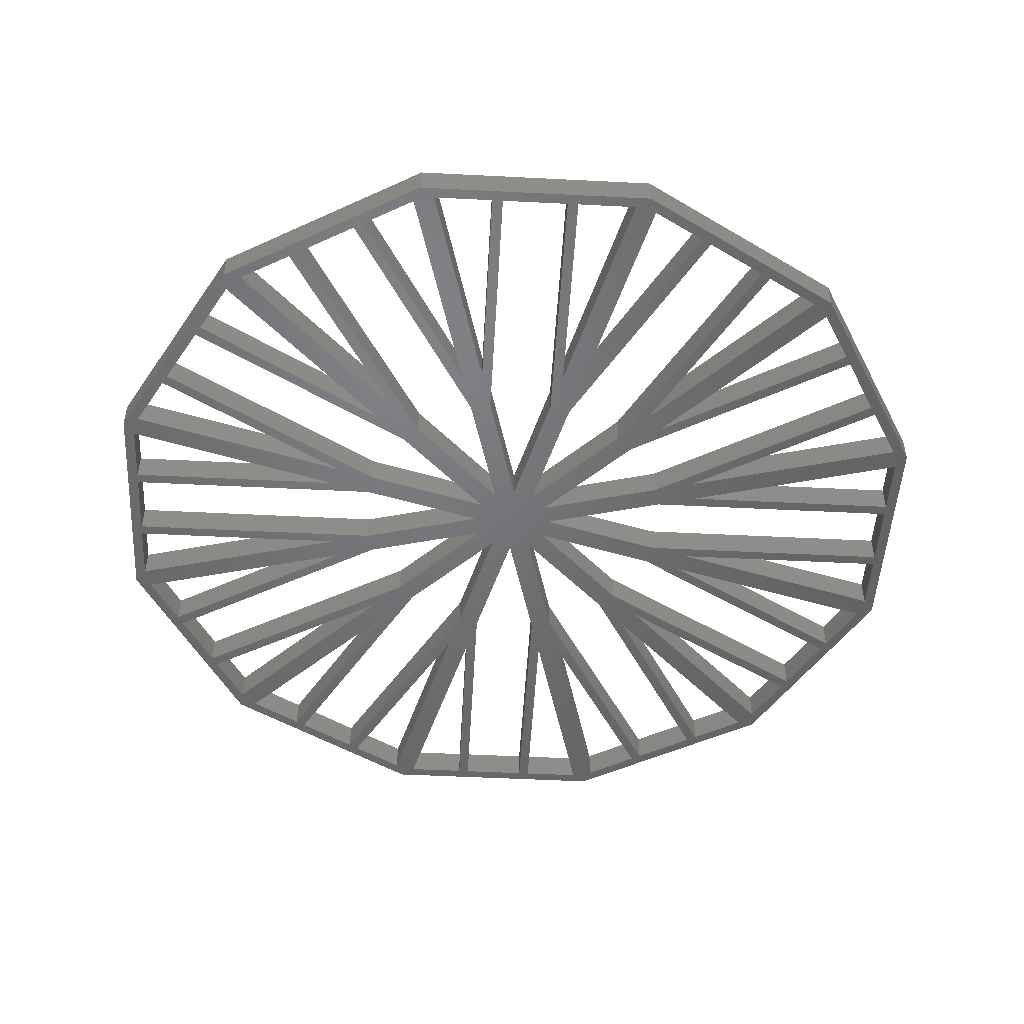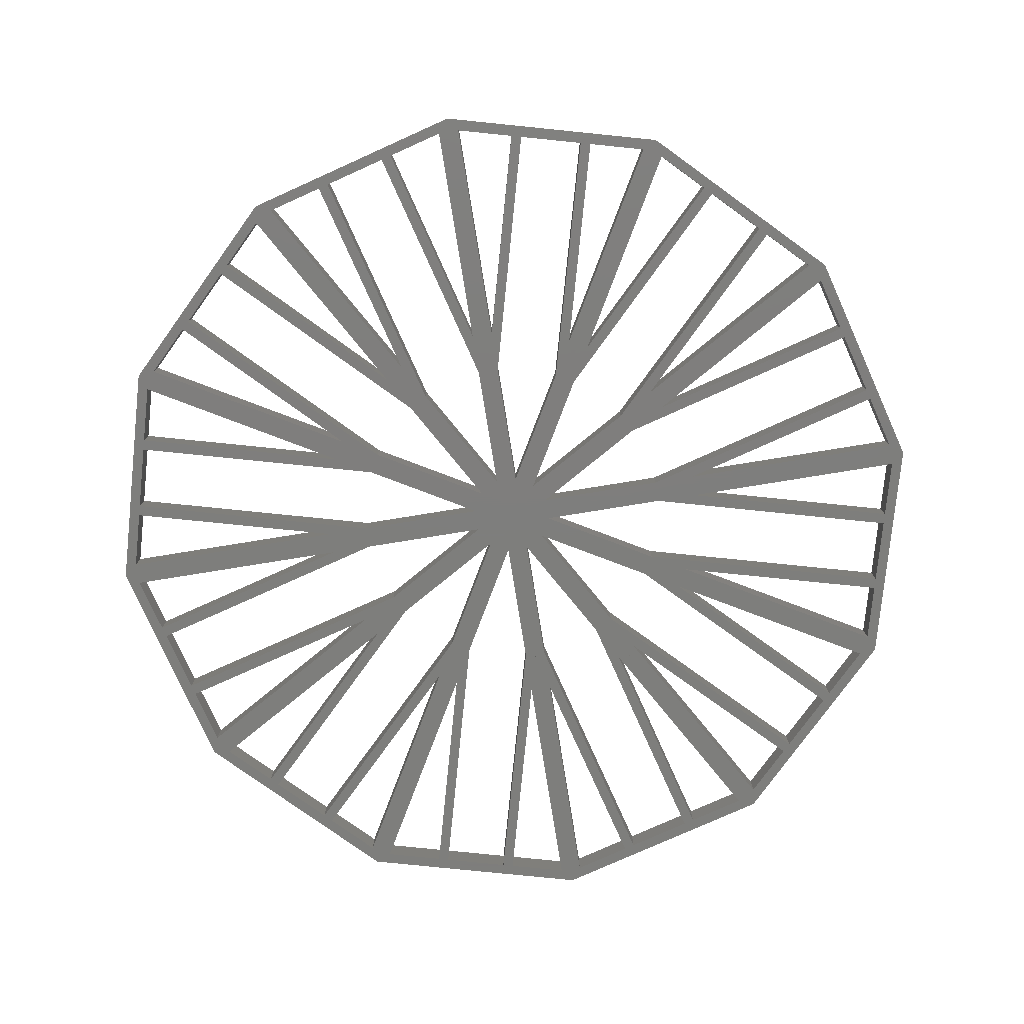
<metadata>
{"format":"stl","ext":"stl","renderer":"f3d","projection":"perspective","resolution":1024,"background":"white","views":[{"elev":-49.7,"azim":-153.2,"up":"+Z"},{"elev":-77.9,"azim":-155.8,"up":"+Z"}]}
</metadata>
<code>
# stl→obj: 358 verts, 720 faces
v 70.03 -261.4 6.24e-17
v 186.6 -186.6 6.24e-17
v 191.3 -191.3 6.24e-17
v 68.29 -254.9 6.24e-17
v 68.29 -254.9 17.5
v 70.03 -261.4 17.5
v 186.6 -186.6 17.5
v 191.3 -191.3 17.5
v 3.058e-11 1.083e-13 6.24e-17
v 3.058e-11 1.083e-13 17.5
v 74.12 -251.5 17.5
v 9.192 -9.192 17.5
v 74.12 -251.5 6.24e-17
v 9.192 -9.192 6.24e-17
v 180.7 -189.9 6.24e-17
v 12.56 -21.75 6.24e-17
v 180.7 -189.9 17.5
v 12.56 -21.75 17.5
v 110.3 -230.6 17.5
v 38.84 -119.8 17.5
v 104.7 -233.9 17.5
v 32.34 -95.58 17.5
v 110.3 -230.6 4.377e-15
v 32.34 -95.58 5.937e-14
v 38.84 -119.8 5.021e-14
v 104.7 -233.9 2.122e-15
v 150.2 -207.6 17.5
v 66.6 -75.8 17.5
v 144.6 -210.8 17.5
v 84.36 -93.56 17.5
v 66.6 -75.8 6.24e-17
v 150.2 -207.6 6.24e-17
v 144.6 -210.8 6.24e-17
v 84.36 -93.56 6.24e-17
v 254.9 -68.29 6.24e-17
v 261.4 -70.03 6.24e-17
v 254.9 -68.29 17.5
v 261.4 -70.03 17.5
v 3.61e-14 1.805e-13 6.24e-17
v 3.61e-14 1.805e-13 17.5
v 189.9 -180.7 17.5
v 12.56 -3.365 17.5
v 189.9 -180.7 6.24e-17
v 12.56 -3.365 6.24e-17
v 251.5 -74.12 6.24e-17
v 21.75 -12.56 6.24e-17
v 251.5 -74.12 17.5
v 21.75 -12.56 17.5
v 210.8 -144.6 17.5
v 93.56 -84.36 17.5
v 207.6 -150.2 17.5
v 75.8 -66.6 17.5
v 210.8 -144.6 4.377e-15
v 75.8 -66.6 5.937e-14
v 93.56 -84.36 5.021e-14
v 207.6 -150.2 2.122e-15
v 233.9 -104.7 17.5
v 95.58 -32.34 17.5
v 230.6 -110.3 17.5
v 119.8 -38.84 17.5
v 95.58 -32.34 6.24e-17
v 233.9 -104.7 6.24e-17
v 230.6 -110.3 6.24e-17
v 119.8 -38.84 6.24e-17
v 70.03 261.4 6.24e-17
v -68.29 254.9 6.24e-17
v -70.03 261.4 6.24e-17
v 68.29 254.9 6.24e-17
v 68.29 254.9 17.5
v 70.03 261.4 17.5
v -68.29 254.9 17.5
v -70.03 261.4 17.5
v 0 1.805e-13 6.24e-17
v 0 1.805e-13 17.5
v 61.56 254.9 17.5
v -3.365 12.56 17.5
v 61.56 254.9 6.24e-17
v -3.365 12.56 6.24e-17
v -61.56 254.9 6.24e-17
v -1.552e-06 25.11 6.24e-17
v -61.56 254.9 17.5
v -1.552e-06 25.11 17.5
v 19.78 254.9 17.5
v 26.28 123.2 17.5
v 26.28 254.9 17.5
v 19.78 98.94 17.5
v 19.78 254.9 4.377e-15
v 19.78 98.94 5.937e-14
v 26.28 123.2 5.021e-14
v 26.28 254.9 2.122e-15
v -26.28 254.9 17.5
v -19.78 98.94 17.5
v -19.78 254.9 17.5
v -26.28 123.2 17.5
v -19.78 98.94 6.24e-17
v -26.28 254.9 6.24e-17
v -19.78 254.9 6.24e-17
v -26.28 123.2 6.24e-17
v 254.9 68.29 6.24e-17
v 261.4 70.03 6.24e-17
v 254.9 68.29 17.5
v 261.4 70.03 17.5
v 3.61e-14 1.444e-13 6.24e-17
v 3.61e-14 1.444e-13 17.5
v 254.9 -61.56 17.5
v 12.56 3.365 17.5
v 254.9 -61.56 6.24e-17
v 12.56 3.365 6.24e-17
v 254.9 61.56 6.24e-17
v 25.11 1.552e-06 6.24e-17
v 254.9 61.56 17.5
v 25.11 1.552e-06 17.5
v 254.9 -19.78 17.5
v 123.2 -26.28 17.5
v 254.9 -26.28 17.5
v 98.94 -19.78 17.5
v 254.9 -19.78 4.377e-15
v 98.94 -19.78 5.937e-14
v 123.2 -26.28 5.021e-14
v 254.9 -26.28 2.122e-15
v 254.9 26.28 17.5
v 98.94 19.78 17.5
v 254.9 19.78 17.5
v 123.2 26.28 17.5
v 98.94 19.78 6.24e-17
v 254.9 26.28 6.24e-17
v 254.9 19.78 6.24e-17
v 123.2 26.28 6.24e-17
v -261.4 70.03 6.24e-17
v -254.9 -68.29 6.24e-17
v -261.4 -70.03 6.24e-17
v -254.9 68.29 6.24e-17
v -254.9 68.29 17.5
v -261.4 70.03 17.5
v -254.9 -68.29 17.5
v -261.4 -70.03 17.5
v -3.61e-14 1.263e-13 6.24e-17
v -3.61e-14 1.263e-13 17.5
v -254.9 61.56 17.5
v -12.56 -3.365 17.5
v -254.9 61.56 6.24e-17
v -12.56 -3.365 6.24e-17
v -254.9 -61.56 6.24e-17
v -25.11 -1.552e-06 6.24e-17
v -254.9 -61.56 17.5
v -25.11 -1.552e-06 17.5
v -254.9 19.78 17.5
v -123.2 26.28 17.5
v -254.9 26.28 17.5
v -98.94 19.78 17.5
v -254.9 19.78 4.377e-15
v -98.94 19.78 5.937e-14
v -123.2 26.28 5.021e-14
v -254.9 26.28 2.122e-15
v -254.9 -26.28 17.5
v -98.94 -19.78 17.5
v -254.9 -19.78 17.5
v -123.2 -26.28 17.5
v -98.94 -19.78 6.24e-17
v -254.9 -26.28 6.24e-17
v -254.9 -19.78 6.24e-17
v -123.2 -26.28 6.24e-17
v -186.6 -186.6 6.24e-17
v -191.3 -191.3 6.24e-17
v -186.6 -186.6 17.5
v -191.3 -191.3 17.5
v 3.61e-14 1.405e-13 6.24e-17
v 3.61e-14 1.405e-13 17.5
v -251.5 -74.12 17.5
v -9.192 -9.192 17.5
v -251.5 -74.12 6.24e-17
v -9.192 -9.192 6.24e-17
v -189.9 -180.7 6.24e-17
v -21.75 -12.56 6.24e-17
v -189.9 -180.7 17.5
v -21.75 -12.56 17.5
v -230.6 -110.3 17.5
v -119.8 -38.84 17.5
v -233.9 -104.7 17.5
v -95.58 -32.34 17.5
v -230.6 -110.3 4.377e-15
v -95.58 -32.34 5.937e-14
v -119.8 -38.84 5.021e-14
v -233.9 -104.7 2.122e-15
v -207.6 -150.2 17.5
v -75.8 -66.6 17.5
v -210.8 -144.6 17.5
v -93.56 -84.36 17.5
v -75.8 -66.6 6.24e-17
v -207.6 -150.2 6.24e-17
v -210.8 -144.6 6.24e-17
v -93.56 -84.36 6.24e-17
v -68.29 -254.9 6.24e-17
v -70.03 -261.4 6.24e-17
v -68.29 -254.9 17.5
v -70.03 -261.4 17.5
v -180.7 -189.9 17.5
v -3.365 -12.56 17.5
v -180.7 -189.9 6.24e-17
v -3.365 -12.56 6.24e-17
v -74.12 -251.5 6.24e-17
v -12.56 -21.75 6.24e-17
v -74.12 -251.5 17.5
v -12.56 -21.75 17.5
v -144.6 -210.8 17.5
v -84.36 -93.56 17.5
v -150.2 -207.6 17.5
v -66.6 -75.8 17.5
v -144.6 -210.8 4.377e-15
v -66.6 -75.8 5.937e-14
v -84.36 -93.56 5.021e-14
v -150.2 -207.6 2.122e-15
v -104.7 -233.9 17.5
v -32.34 -95.58 17.5
v -110.3 -230.6 17.5
v -38.84 -119.8 17.5
v -32.34 -95.58 6.24e-17
v -104.7 -233.9 6.24e-17
v -110.3 -230.6 6.24e-17
v -38.84 -119.8 6.24e-17
v 0 1.444e-13 6.24e-17
v 0 1.444e-13 17.5
v -61.56 -254.9 17.5
v 3.365 -12.56 17.5
v -61.56 -254.9 6.24e-17
v 3.365 -12.56 6.24e-17
v 61.56 -254.9 6.24e-17
v 1.552e-06 -25.11 6.24e-17
v 61.56 -254.9 17.5
v 1.552e-06 -25.11 17.5
v -19.78 -254.9 17.5
v -26.28 -123.2 17.5
v -26.28 -254.9 17.5
v -19.78 -98.94 17.5
v -19.78 -254.9 4.377e-15
v -19.78 -98.94 5.937e-14
v -26.28 -123.2 5.021e-14
v -26.28 -254.9 2.122e-15
v 26.28 -254.9 17.5
v 19.78 -98.94 17.5
v 19.78 -254.9 17.5
v 26.28 -123.2 17.5
v 19.78 -98.94 6.24e-17
v 26.28 -254.9 6.24e-17
v 19.78 -254.9 6.24e-17
v 26.28 -123.2 6.24e-17
v 186.6 186.6 6.24e-17
v 191.3 191.3 6.24e-17
v 186.6 186.6 17.5
v 191.3 191.3 17.5
v 3.61e-14 1.827e-13 6.24e-17
v 3.61e-14 1.827e-13 17.5
v 251.5 74.12 17.5
v 9.192 9.192 17.5
v 251.5 74.12 6.24e-17
v 9.192 9.192 6.24e-17
v 189.9 180.7 6.24e-17
v 21.75 12.56 6.24e-17
v 189.9 180.7 17.5
v 21.75 12.56 17.5
v 230.6 110.3 17.5
v 119.8 38.84 17.5
v 233.9 104.7 17.5
v 95.58 32.34 17.5
v 230.6 110.3 4.377e-15
v 95.58 32.34 5.937e-14
v 119.8 38.84 5.021e-14
v 233.9 104.7 2.122e-15
v 207.6 150.2 17.5
v 75.8 66.6 17.5
v 210.8 144.6 17.5
v 93.56 84.36 17.5
v 75.8 66.6 6.24e-17
v 207.6 150.2 6.24e-17
v 210.8 144.6 6.24e-17
v 93.56 84.36 6.24e-17
v -3.61e-14 1.985e-13 6.24e-17
v -3.61e-14 1.985e-13 17.5
v 180.7 189.9 17.5
v 3.365 12.56 17.5
v 180.7 189.9 6.24e-17
v 3.365 12.56 6.24e-17
v 74.12 251.5 6.24e-17
v 12.56 21.75 6.24e-17
v 74.12 251.5 17.5
v 12.56 21.75 17.5
v 144.6 210.8 17.5
v 84.36 93.56 17.5
v 150.2 207.6 17.5
v 66.6 75.8 17.5
v 144.6 210.8 4.377e-15
v 66.6 75.8 5.937e-14
v 84.36 93.56 5.021e-14
v 150.2 207.6 2.122e-15
v 104.7 233.9 17.5
v 32.34 95.58 17.5
v 110.3 230.6 17.5
v 38.84 119.8 17.5
v 32.34 95.58 6.24e-17
v 104.7 233.9 6.24e-17
v 110.3 230.6 6.24e-17
v 38.84 119.8 6.24e-17
v -191.3 191.3 6.24e-17
v -186.6 186.6 6.24e-17
v -186.6 186.6 17.5
v -191.3 191.3 17.5
v -3.61e-14 1.083e-13 6.24e-17
v -3.61e-14 1.083e-13 17.5
v -189.9 180.7 17.5
v -12.56 3.365 17.5
v -189.9 180.7 6.24e-17
v -12.56 3.365 6.24e-17
v -251.5 74.12 6.24e-17
v -21.75 12.56 6.24e-17
v -251.5 74.12 17.5
v -21.75 12.56 17.5
v -210.8 144.6 17.5
v -93.56 84.36 17.5
v -207.6 150.2 17.5
v -75.8 66.6 17.5
v -210.8 144.6 4.377e-15
v -75.8 66.6 5.937e-14
v -93.56 84.36 5.021e-14
v -207.6 150.2 2.122e-15
v -233.9 104.7 17.5
v -95.58 32.34 17.5
v -230.6 110.3 17.5
v -119.8 38.84 17.5
v -95.58 32.34 6.24e-17
v -233.9 104.7 6.24e-17
v -230.6 110.3 6.24e-17
v -119.8 38.84 6.24e-17
v -1.357e-14 1.444e-13 6.24e-17
v -1.357e-14 1.444e-13 17.5
v -74.12 251.5 17.5
v -9.192 9.192 17.5
v -74.12 251.5 6.24e-17
v -9.192 9.192 6.24e-17
v -180.7 189.9 6.24e-17
v -12.56 21.75 6.24e-17
v -180.7 189.9 17.5
v -12.56 21.75 17.5
v -110.3 230.6 17.5
v -38.84 119.8 17.5
v -104.7 233.9 17.5
v -32.34 95.58 17.5
v -110.3 230.6 4.377e-15
v -32.34 95.58 5.937e-14
v -38.84 119.8 5.021e-14
v -104.7 233.9 2.122e-15
v -150.2 207.6 17.5
v -66.6 75.8 17.5
v -144.6 210.8 17.5
v -84.36 93.56 17.5
v -66.6 75.8 6.24e-17
v -150.2 207.6 6.24e-17
v -144.6 210.8 6.24e-17
v -84.36 93.56 6.24e-17
f 1 2 3
f 2 1 4
f 5 1 6
f 1 5 4
f 7 6 8
f 6 7 5
f 3 7 8
f 7 3 2
f 3 6 1
f 6 3 8
f 7 4 5
f 4 7 2
f 5 9 4
f 9 5 10
f 11 10 5
f 10 11 12
f 4 11 13
f 11 4 5
f 10 14 9
f 14 10 12
f 12 13 14
f 13 12 11
f 9 13 4
f 13 9 14
f 15 14 2
f 14 15 16
f 15 7 2
f 7 15 17
f 17 16 15
f 16 17 18
f 12 2 14
f 2 12 7
f 12 17 7
f 17 12 18
f 18 14 16
f 14 18 12
f 19 20 21
f 20 19 22
f 22 23 24
f 23 22 19
f 21 25 26
f 25 21 20
f 21 23 19
f 23 21 26
f 25 22 24
f 22 25 20
f 25 23 26
f 23 25 24
f 27 28 29
f 28 27 30
f 31 32 33
f 32 31 34
f 30 32 34
f 32 30 27
f 29 32 27
f 32 29 33
f 29 31 33
f 31 29 28
f 28 34 31
f 34 28 30
f 3 35 36
f 35 3 2
f 7 3 8
f 3 7 2
f 37 8 38
f 8 37 7
f 36 37 38
f 37 36 35
f 36 8 3
f 8 36 38
f 37 2 7
f 2 37 35
f 7 39 2
f 39 7 40
f 41 40 7
f 40 41 42
f 2 41 43
f 41 2 7
f 40 44 39
f 44 40 42
f 42 43 44
f 43 42 41
f 39 43 2
f 43 39 44
f 45 44 35
f 44 45 46
f 45 37 35
f 37 45 47
f 47 46 45
f 46 47 48
f 42 35 44
f 35 42 37
f 42 47 37
f 47 42 48
f 48 44 46
f 44 48 42
f 49 50 51
f 50 49 52
f 52 53 54
f 53 52 49
f 51 55 56
f 55 51 50
f 51 53 49
f 53 51 56
f 55 52 54
f 52 55 50
f 55 53 56
f 53 55 54
f 57 58 59
f 58 57 60
f 61 62 63
f 62 61 64
f 60 62 64
f 62 60 57
f 59 62 57
f 62 59 63
f 59 61 63
f 61 59 58
f 58 64 61
f 64 58 60
f 65 66 67
f 66 65 68
f 69 65 70
f 65 69 68
f 71 70 72
f 70 71 69
f 67 71 72
f 71 67 66
f 67 70 65
f 70 67 72
f 71 68 69
f 68 71 66
f 69 73 68
f 73 69 74
f 75 74 69
f 74 75 76
f 68 75 77
f 75 68 69
f 74 78 73
f 78 74 76
f 76 77 78
f 77 76 75
f 73 77 68
f 77 73 78
f 79 78 66
f 78 79 80
f 79 71 66
f 71 79 81
f 81 80 79
f 80 81 82
f 76 66 78
f 66 76 71
f 76 81 71
f 81 76 82
f 82 78 80
f 78 82 76
f 83 84 85
f 84 83 86
f 86 87 88
f 87 86 83
f 85 89 90
f 89 85 84
f 85 87 83
f 87 85 90
f 89 86 88
f 86 89 84
f 89 87 90
f 87 89 88
f 91 92 93
f 92 91 94
f 95 96 97
f 96 95 98
f 94 96 98
f 96 94 91
f 93 96 91
f 96 93 97
f 93 95 97
f 95 93 92
f 92 98 95
f 98 92 94
f 36 99 100
f 99 36 35
f 37 36 38
f 36 37 35
f 101 38 102
f 38 101 37
f 100 101 102
f 101 100 99
f 100 38 36
f 38 100 102
f 101 35 37
f 35 101 99
f 37 103 35
f 103 37 104
f 105 104 37
f 104 105 106
f 35 105 107
f 105 35 37
f 104 108 103
f 108 104 106
f 106 107 108
f 107 106 105
f 103 107 35
f 107 103 108
f 109 108 99
f 108 109 110
f 109 101 99
f 101 109 111
f 111 110 109
f 110 111 112
f 106 99 108
f 99 106 101
f 106 111 101
f 111 106 112
f 112 108 110
f 108 112 106
f 113 114 115
f 114 113 116
f 116 117 118
f 117 116 113
f 115 119 120
f 119 115 114
f 115 117 113
f 117 115 120
f 119 116 118
f 116 119 114
f 119 117 120
f 117 119 118
f 121 122 123
f 122 121 124
f 125 126 127
f 126 125 128
f 124 126 128
f 126 124 121
f 123 126 121
f 126 123 127
f 123 125 127
f 125 123 122
f 122 128 125
f 128 122 124
f 129 130 131
f 130 129 132
f 133 129 134
f 129 133 132
f 135 134 136
f 134 135 133
f 131 135 136
f 135 131 130
f 131 134 129
f 134 131 136
f 135 132 133
f 132 135 130
f 133 137 132
f 137 133 138
f 139 138 133
f 138 139 140
f 132 139 141
f 139 132 133
f 138 142 137
f 142 138 140
f 140 141 142
f 141 140 139
f 137 141 132
f 141 137 142
f 143 142 130
f 142 143 144
f 143 135 130
f 135 143 145
f 145 144 143
f 144 145 146
f 140 130 142
f 130 140 135
f 140 145 135
f 145 140 146
f 146 142 144
f 142 146 140
f 147 148 149
f 148 147 150
f 150 151 152
f 151 150 147
f 149 153 154
f 153 149 148
f 149 151 147
f 151 149 154
f 153 150 152
f 150 153 148
f 153 151 154
f 151 153 152
f 155 156 157
f 156 155 158
f 159 160 161
f 160 159 162
f 158 160 162
f 160 158 155
f 157 160 155
f 160 157 161
f 157 159 161
f 159 157 156
f 156 162 159
f 162 156 158
f 131 163 164
f 163 131 130
f 135 131 136
f 131 135 130
f 165 136 166
f 136 165 135
f 164 165 166
f 165 164 163
f 164 136 131
f 136 164 166
f 165 130 135
f 130 165 163
f 135 167 130
f 167 135 168
f 169 168 135
f 168 169 170
f 130 169 171
f 169 130 135
f 168 172 167
f 172 168 170
f 170 171 172
f 171 170 169
f 167 171 130
f 171 167 172
f 173 172 163
f 172 173 174
f 173 165 163
f 165 173 175
f 175 174 173
f 174 175 176
f 170 163 172
f 163 170 165
f 170 175 165
f 175 170 176
f 176 172 174
f 172 176 170
f 177 178 179
f 178 177 180
f 180 181 182
f 181 180 177
f 179 183 184
f 183 179 178
f 179 181 177
f 181 179 184
f 183 180 182
f 180 183 178
f 183 181 184
f 181 183 182
f 185 186 187
f 186 185 188
f 189 190 191
f 190 189 192
f 188 190 192
f 190 188 185
f 187 190 185
f 190 187 191
f 187 189 191
f 189 187 186
f 186 192 189
f 192 186 188
f 164 193 194
f 193 164 163
f 165 164 166
f 164 165 163
f 195 166 196
f 166 195 165
f 194 195 196
f 195 194 193
f 194 166 164
f 166 194 196
f 195 163 165
f 163 195 193
f 165 137 163
f 137 165 138
f 197 138 165
f 138 197 198
f 163 197 199
f 197 163 165
f 138 200 137
f 200 138 198
f 198 199 200
f 199 198 197
f 137 199 163
f 199 137 200
f 201 200 193
f 200 201 202
f 201 195 193
f 195 201 203
f 203 202 201
f 202 203 204
f 198 193 200
f 193 198 195
f 198 203 195
f 203 198 204
f 204 200 202
f 200 204 198
f 205 206 207
f 206 205 208
f 208 209 210
f 209 208 205
f 207 211 212
f 211 207 206
f 207 209 205
f 209 207 212
f 211 208 210
f 208 211 206
f 211 209 212
f 209 211 210
f 213 214 215
f 214 213 216
f 217 218 219
f 218 217 220
f 216 218 220
f 218 216 213
f 215 218 213
f 218 215 219
f 215 217 219
f 217 215 214
f 214 220 217
f 220 214 216
f 194 4 1
f 4 194 193
f 195 194 196
f 194 195 193
f 5 196 6
f 196 5 195
f 1 5 6
f 5 1 4
f 1 196 194
f 196 1 6
f 5 193 195
f 193 5 4
f 195 221 193
f 221 195 222
f 223 222 195
f 222 223 224
f 193 223 225
f 223 193 195
f 222 226 221
f 226 222 224
f 224 225 226
f 225 224 223
f 221 225 193
f 225 221 226
f 227 226 4
f 226 227 228
f 227 5 4
f 5 227 229
f 229 228 227
f 228 229 230
f 224 4 226
f 4 224 5
f 224 229 5
f 229 224 230
f 230 226 228
f 226 230 224
f 231 232 233
f 232 231 234
f 234 235 236
f 235 234 231
f 233 237 238
f 237 233 232
f 233 235 231
f 235 233 238
f 237 234 236
f 234 237 232
f 237 235 238
f 235 237 236
f 239 240 241
f 240 239 242
f 243 244 245
f 244 243 246
f 242 244 246
f 244 242 239
f 241 244 239
f 244 241 245
f 241 243 245
f 243 241 240
f 240 246 243
f 246 240 242
f 100 247 248
f 247 100 99
f 101 100 102
f 100 101 99
f 249 102 250
f 102 249 101
f 248 249 250
f 249 248 247
f 248 102 100
f 102 248 250
f 249 99 101
f 99 249 247
f 101 251 99
f 251 101 252
f 253 252 101
f 252 253 254
f 99 253 255
f 253 99 101
f 252 256 251
f 256 252 254
f 254 255 256
f 255 254 253
f 251 255 99
f 255 251 256
f 257 256 247
f 256 257 258
f 257 249 247
f 249 257 259
f 259 258 257
f 258 259 260
f 254 247 256
f 247 254 249
f 254 259 249
f 259 254 260
f 260 256 258
f 256 260 254
f 261 262 263
f 262 261 264
f 264 265 266
f 265 264 261
f 263 267 268
f 267 263 262
f 263 265 261
f 265 263 268
f 267 264 266
f 264 267 262
f 267 265 268
f 265 267 266
f 269 270 271
f 270 269 272
f 273 274 275
f 274 273 276
f 272 274 276
f 274 272 269
f 271 274 269
f 274 271 275
f 271 273 275
f 273 271 270
f 270 276 273
f 276 270 272
f 248 68 65
f 68 248 247
f 249 248 250
f 248 249 247
f 69 250 70
f 250 69 249
f 65 69 70
f 69 65 68
f 65 250 248
f 250 65 70
f 69 247 249
f 247 69 68
f 249 277 247
f 277 249 278
f 279 278 249
f 278 279 280
f 247 279 281
f 279 247 249
f 278 282 277
f 282 278 280
f 280 281 282
f 281 280 279
f 277 281 247
f 281 277 282
f 283 282 68
f 282 283 284
f 283 69 68
f 69 283 285
f 285 284 283
f 284 285 286
f 280 68 282
f 68 280 69
f 280 285 69
f 285 280 286
f 286 282 284
f 282 286 280
f 287 288 289
f 288 287 290
f 290 291 292
f 291 290 287
f 289 293 294
f 293 289 288
f 289 291 287
f 291 289 294
f 293 290 292
f 290 293 288
f 293 291 294
f 291 293 292
f 295 296 297
f 296 295 298
f 299 300 301
f 300 299 302
f 298 300 302
f 300 298 295
f 297 300 295
f 300 297 301
f 297 299 301
f 299 297 296
f 296 302 299
f 302 296 298
f 303 132 129
f 132 303 304
f 305 303 306
f 303 305 304
f 133 306 134
f 306 133 305
f 129 133 134
f 133 129 132
f 129 306 303
f 306 129 134
f 133 304 305
f 304 133 132
f 305 307 304
f 307 305 308
f 309 308 305
f 308 309 310
f 304 309 311
f 309 304 305
f 308 312 307
f 312 308 310
f 310 311 312
f 311 310 309
f 307 311 304
f 311 307 312
f 313 312 132
f 312 313 314
f 313 133 132
f 133 313 315
f 315 314 313
f 314 315 316
f 310 132 312
f 132 310 133
f 310 315 133
f 315 310 316
f 316 312 314
f 312 316 310
f 317 318 319
f 318 317 320
f 320 321 322
f 321 320 317
f 319 323 324
f 323 319 318
f 319 321 317
f 321 319 324
f 323 320 322
f 320 323 318
f 323 321 324
f 321 323 322
f 325 326 327
f 326 325 328
f 329 330 331
f 330 329 332
f 328 330 332
f 330 328 325
f 327 330 325
f 330 327 331
f 327 329 331
f 329 327 326
f 326 332 329
f 332 326 328
f 67 304 303
f 304 67 66
f 71 67 72
f 67 71 66
f 305 72 306
f 72 305 71
f 303 305 306
f 305 303 304
f 303 72 67
f 72 303 306
f 305 66 71
f 66 305 304
f 71 333 66
f 333 71 334
f 335 334 71
f 334 335 336
f 66 335 337
f 335 66 71
f 334 338 333
f 338 334 336
f 336 337 338
f 337 336 335
f 333 337 66
f 337 333 338
f 339 338 304
f 338 339 340
f 339 305 304
f 305 339 341
f 341 340 339
f 340 341 342
f 336 304 338
f 304 336 305
f 336 341 305
f 341 336 342
f 342 338 340
f 338 342 336
f 343 344 345
f 344 343 346
f 346 347 348
f 347 346 343
f 345 349 350
f 349 345 344
f 345 347 343
f 347 345 350
f 349 346 348
f 346 349 344
f 349 347 350
f 347 349 348
f 351 352 353
f 352 351 354
f 355 356 357
f 356 355 358
f 354 356 358
f 356 354 351
f 353 356 351
f 356 353 357
f 353 355 357
f 355 353 352
f 352 358 355
f 358 352 354

</code>
